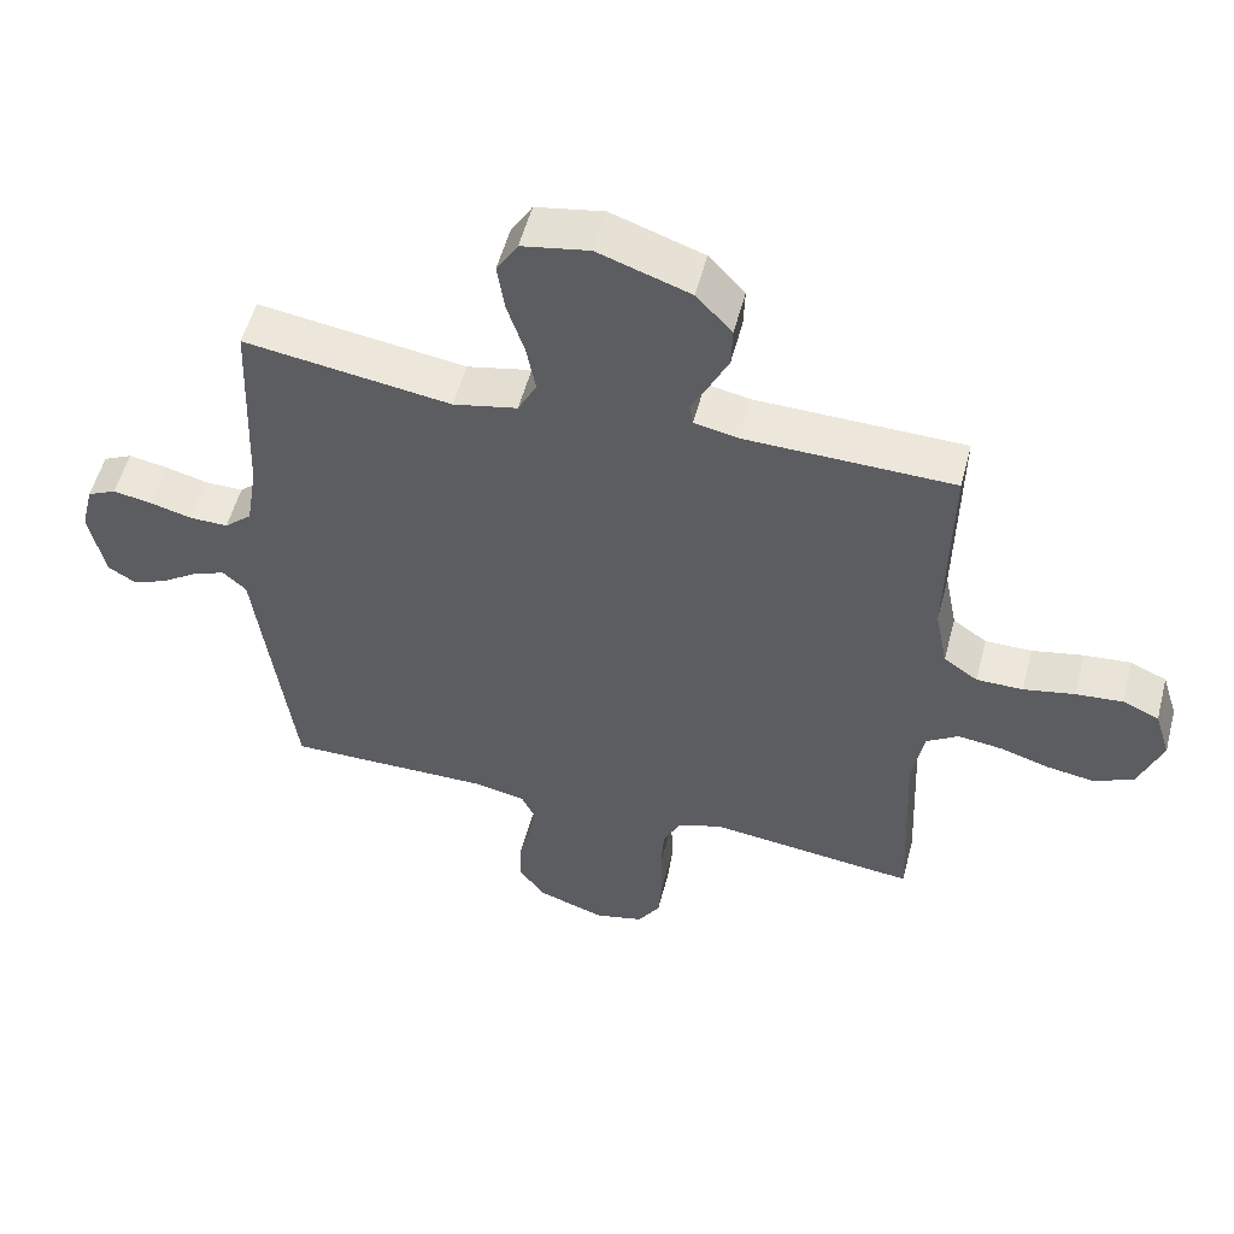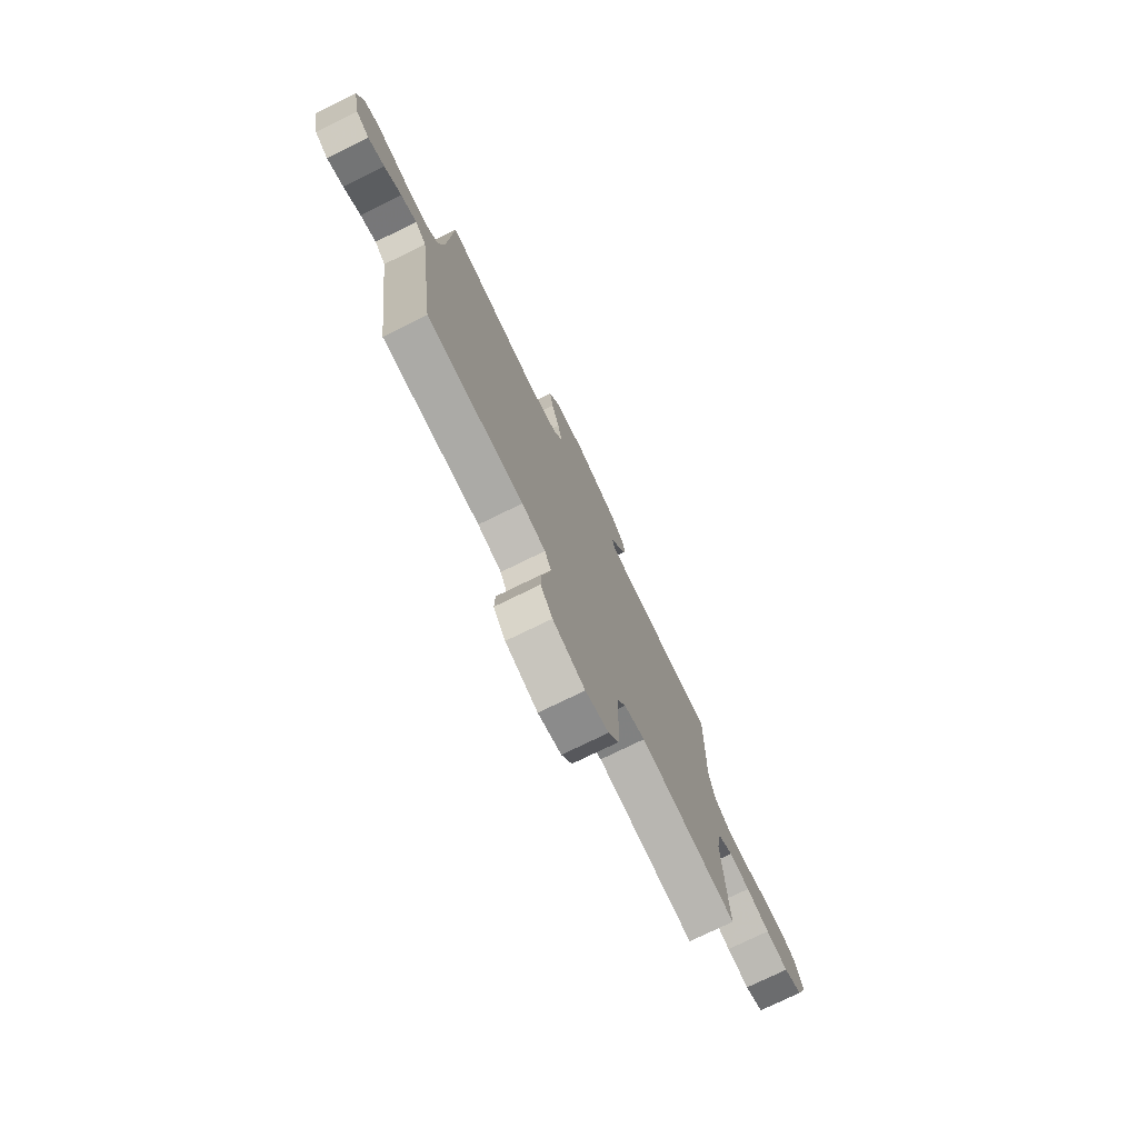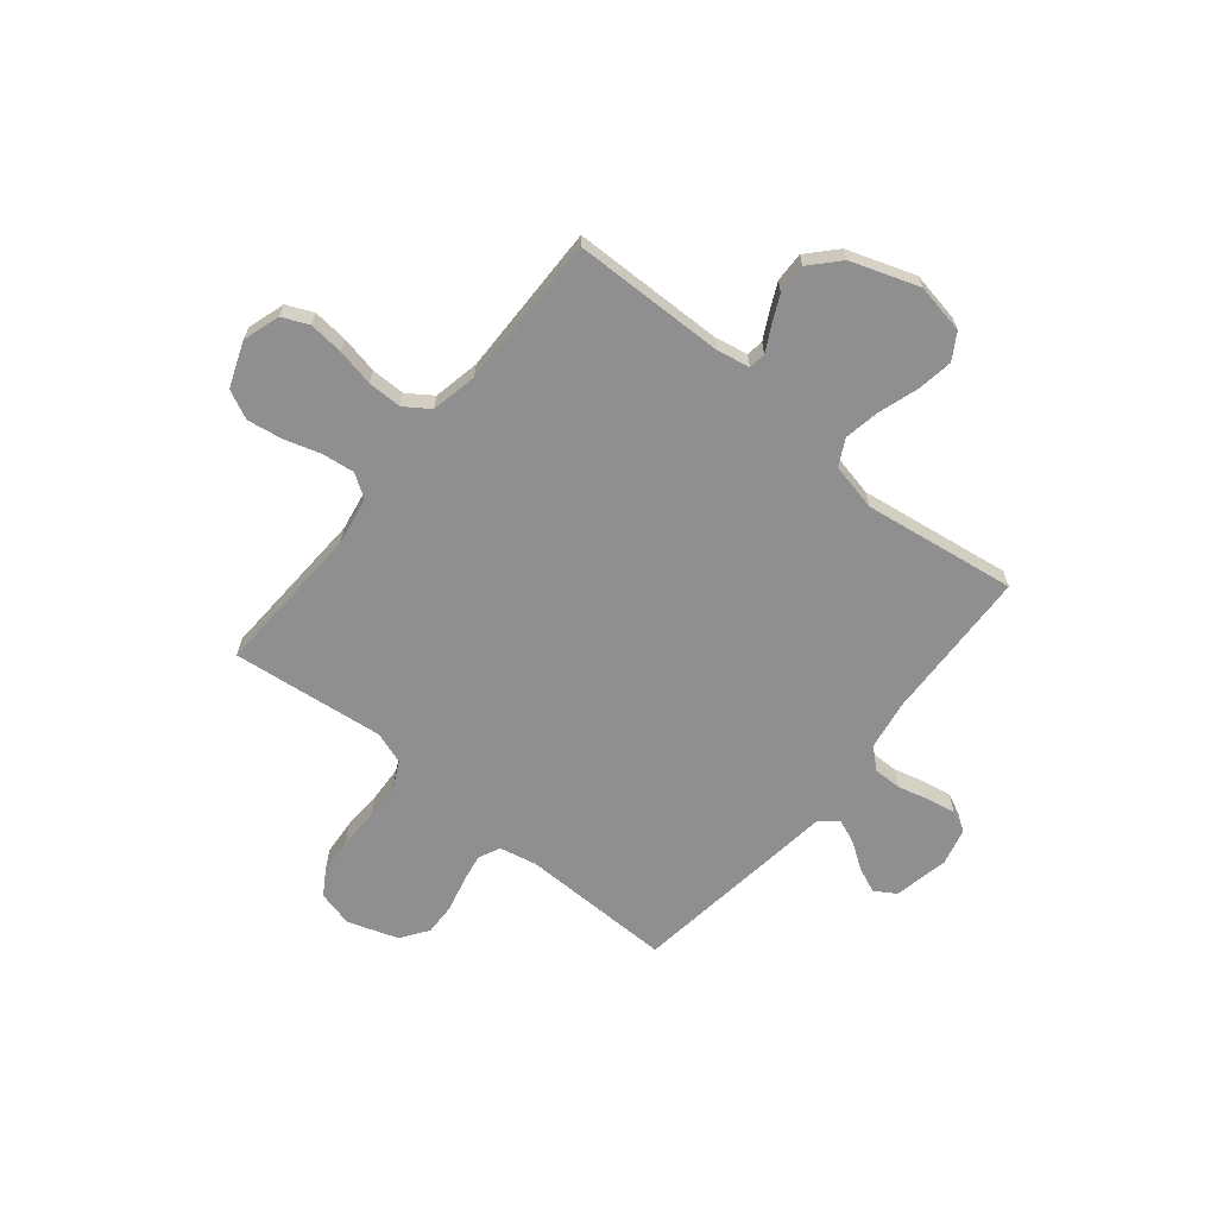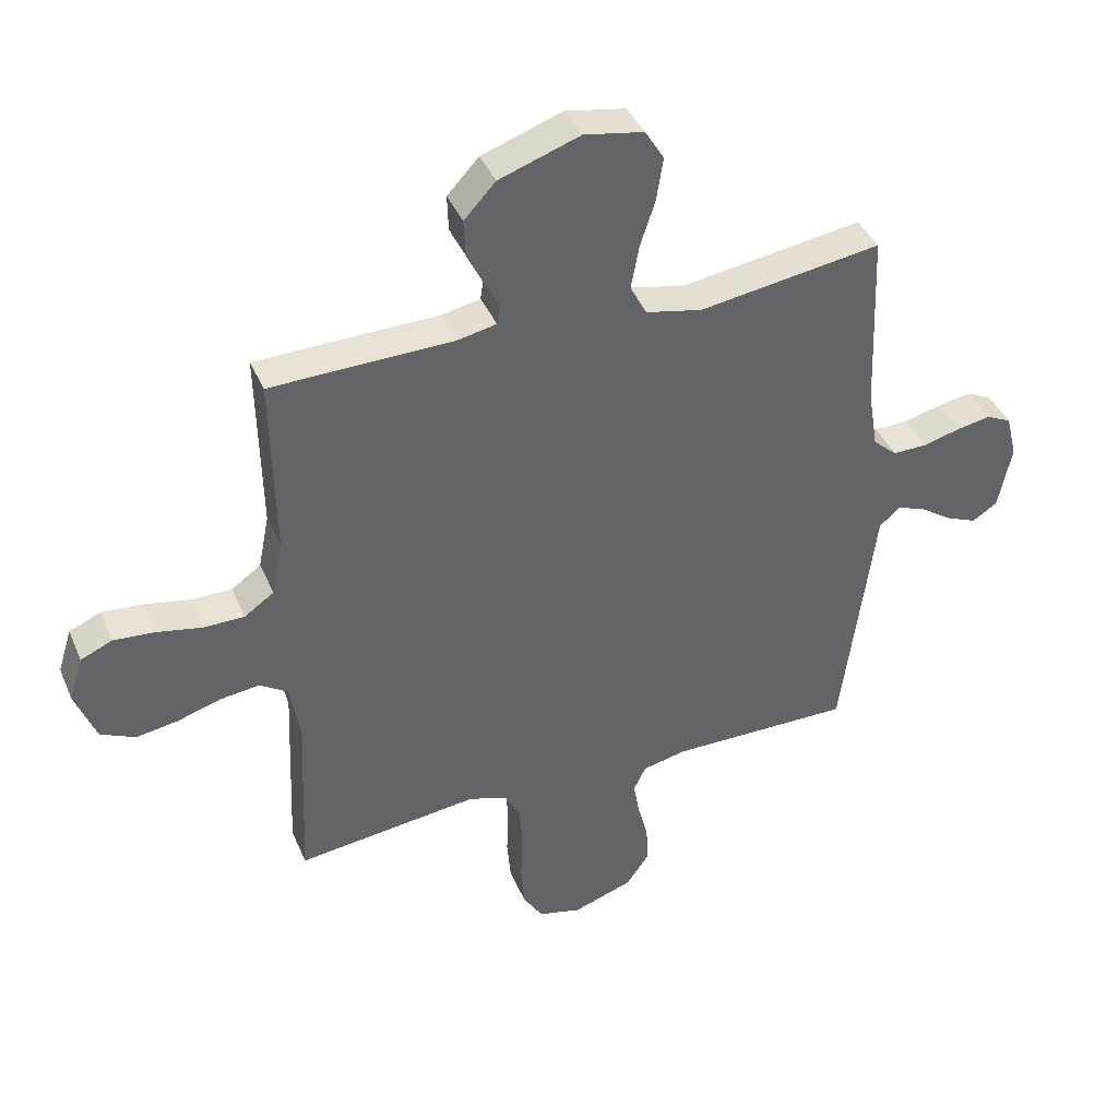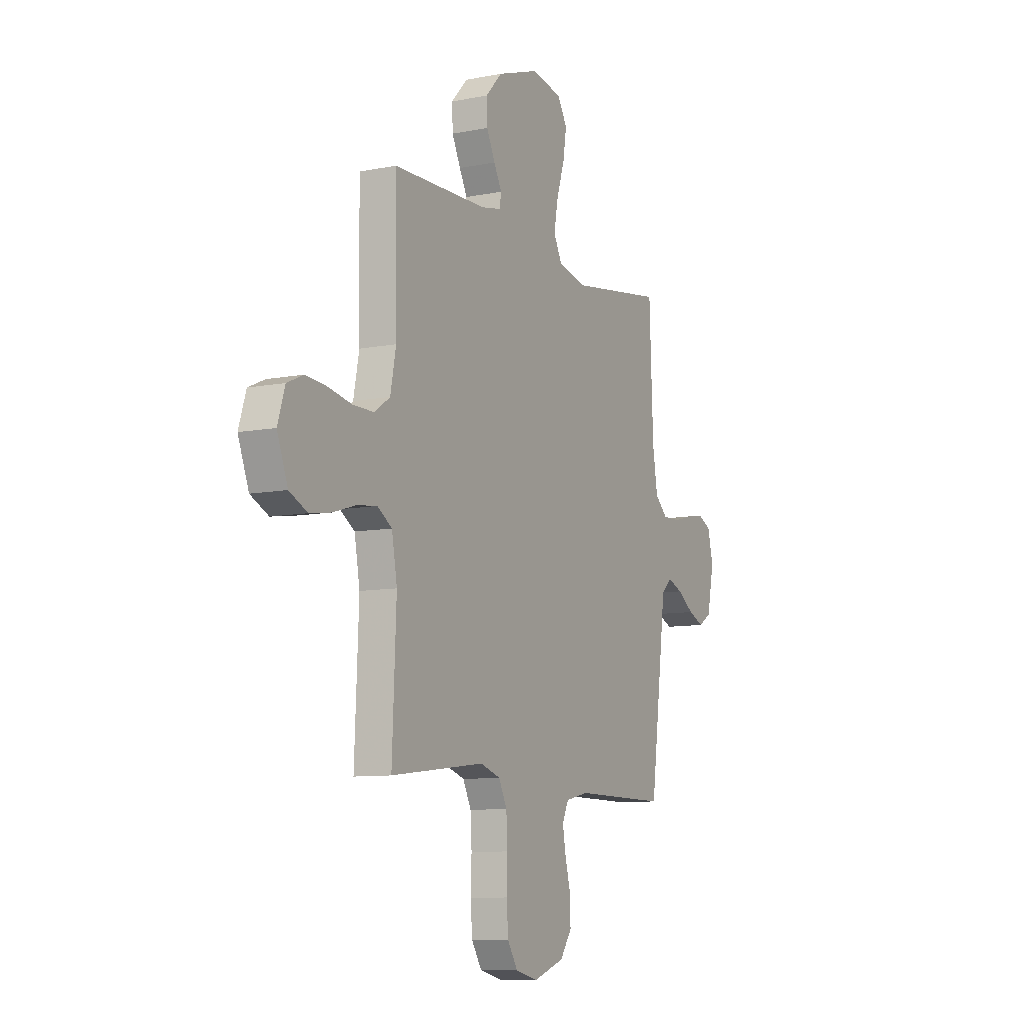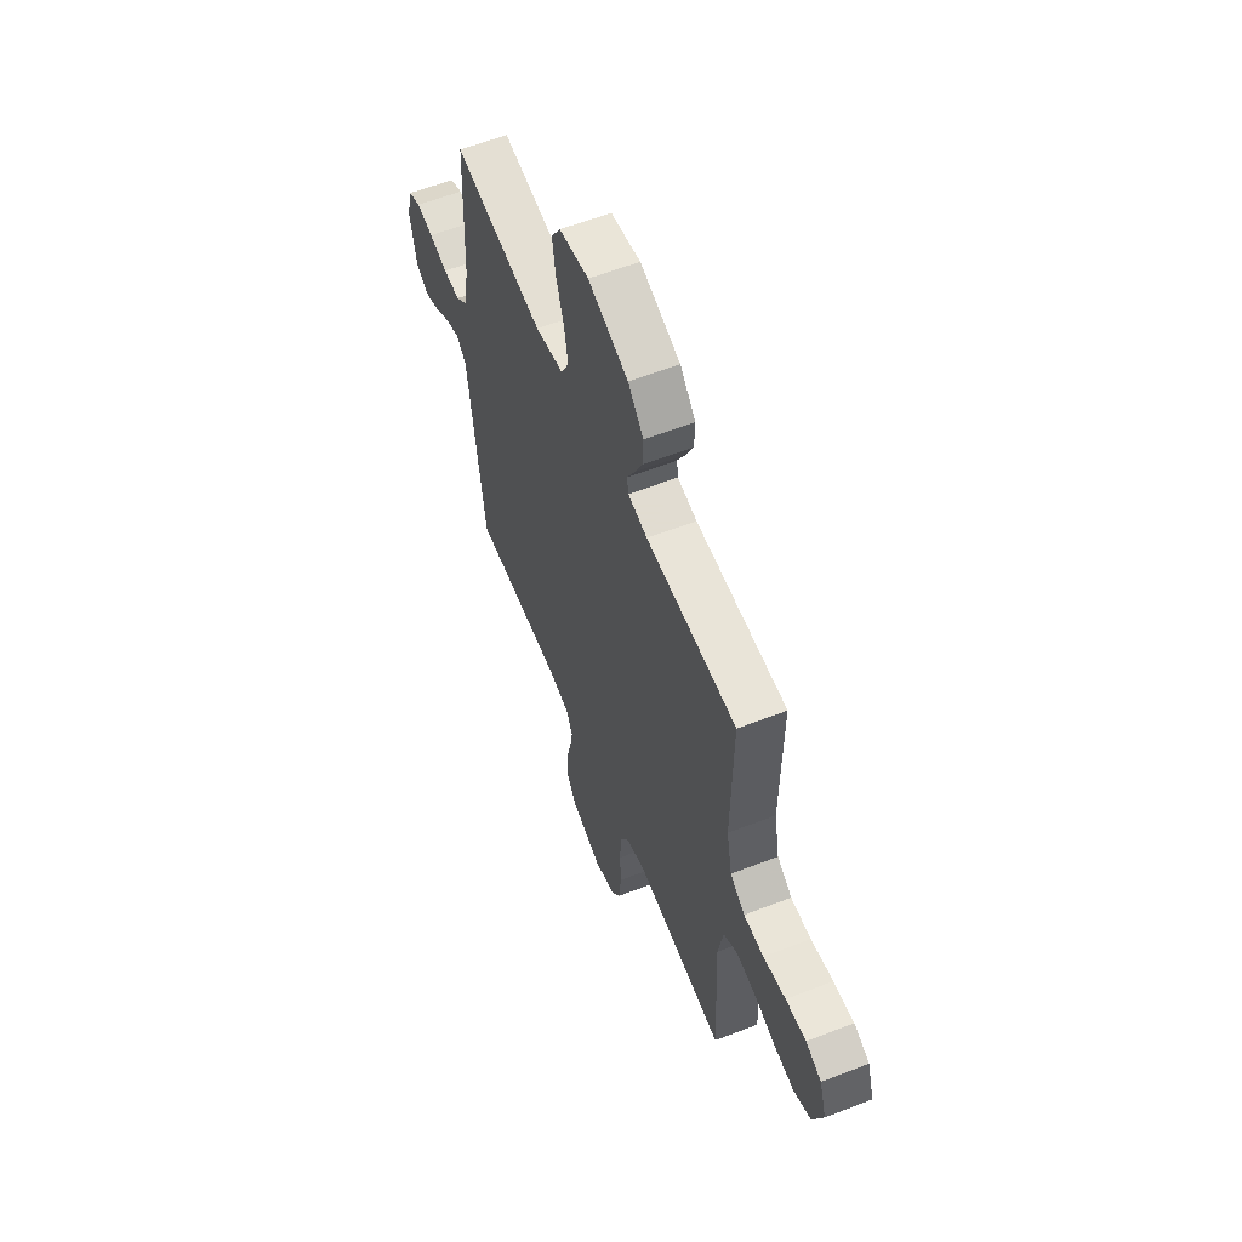
<metadata>
{"format":"obj","ext":"obj","renderer":"f3d","projection":"perspective","resolution":1024,"background":"white","views":[{"elev":54.0,"azim":-165.4,"up":"+Z"},{"elev":-76.3,"azim":116.0,"up":"+Z"},{"elev":-65.4,"azim":-39.4,"up":"+Y"},{"elev":40.6,"azim":-21.8,"up":"+Z"},{"elev":-9.2,"azim":-62.3,"up":"+Z"},{"elev":59.4,"azim":-111.8,"up":"+Z"}]}
</metadata>
<code>
v 0.5 0.07 0.5
v 0.512 0.07 0.2
v 0.528 0.07 0.102
v 0.568 0.07 0.066
v 0.624 0.07 0.067
v 0.685 0.07 0.083
v 0.741 0.07 0.093
v 0.783 0.07 0.073
v 0.801 0.07 0
v 0.779 0.07 -0.107
v 0.738 0.07 -0.133
v 0.688 0.07 -0.112
v 0.635 0.07 -0.076
v 0.587 0.07 -0.057
v 0.553 0.07 -0.088
v 0.539 0.07 -0.2
v 0.5 0.07 -0.5
v 0.2 0.07 -0.497
v 0.127 0.07 -0.513
v 0.107 0.07 -0.555
v 0.117 0.07 -0.612
v 0.134 0.07 -0.678
v 0.136 0.07 -0.742
v 0.099 0.07 -0.795
v 0 0.07 -0.829
v -0.071 0.07 -0.811
v -0.103 0.07 -0.76
v -0.109 0.07 -0.688
v -0.106 0.07 -0.61
v -0.11 0.07 -0.538
v -0.136 0.07 -0.486
v -0.2 0.07 -0.465
v -0.5 0.07 -0.5
v -0.487 0.07 -0.2
v -0.504 0.07 -0.105
v -0.55 0.07 -0.075
v -0.614 0.07 -0.083
v -0.686 0.07 -0.105
v -0.755 0.07 -0.116
v -0.812 0.07 -0.089
v -0.846 0.07 0
v -0.823 0.07 0.073
v -0.771 0.07 0.096
v -0.703 0.07 0.09
v -0.629 0.07 0.075
v -0.562 0.07 0.075
v -0.513 0.07 0.109
v -0.495 0.07 0.2
v -0.5 0.07 0.5
v -0.2 0.07 0.506
v -0.136 0.07 0.519
v -0.131 0.07 0.552
v -0.156 0.07 0.599
v -0.183 0.07 0.655
v -0.185 0.07 0.714
v -0.133 0.07 0.77
v 0 0.07 0.816
v 0.098 0.07 0.798
v 0.129 0.07 0.747
v 0.118 0.07 0.676
v 0.093 0.07 0.599
v 0.08 0.07 0.528
v 0.107 0.07 0.476
v 0.2 0.07 0.456
v 0.5 0 0.5
v 0.512 0 0.2
v 0.528 0 0.102
v 0.568 0 0.066
v 0.624 0 0.067
v 0.685 0 0.083
v 0.741 0 0.093
v 0.783 0 0.073
v 0.801 0 0
v 0.779 0 -0.107
v 0.738 0 -0.133
v 0.688 0 -0.112
v 0.635 0 -0.076
v 0.587 0 -0.057
v 0.553 0 -0.088
v 0.539 0 -0.2
v 0.5 0 -0.5
v 0.2 0 -0.497
v 0.127 0 -0.513
v 0.107 0 -0.555
v 0.117 0 -0.612
v 0.134 0 -0.678
v 0.136 0 -0.742
v 0.099 0 -0.795
v 0 0 -0.829
v -0.071 0 -0.811
v -0.103 0 -0.76
v -0.109 0 -0.688
v -0.106 0 -0.61
v -0.11 0 -0.538
v -0.136 0 -0.486
v -0.2 0 -0.465
v -0.5 0 -0.5
v -0.487 0 -0.2
v -0.504 0 -0.105
v -0.55 0 -0.075
v -0.614 0 -0.083
v -0.686 0 -0.105
v -0.755 0 -0.116
v -0.812 0 -0.089
v -0.846 0 0
v -0.823 0 0.073
v -0.771 0 0.096
v -0.703 0 0.09
v -0.629 0 0.075
v -0.562 0 0.075
v -0.513 0 0.109
v -0.495 0 0.2
v -0.5 0 0.5
v -0.2 0 0.506
v -0.136 0 0.519
v -0.131 0 0.552
v -0.156 0 0.599
v -0.183 0 0.655
v -0.185 0 0.714
v -0.133 0 0.77
v 0 0 0.816
v 0.098 0 0.798
v 0.129 0 0.747
v 0.118 0 0.676
v 0.093 0 0.599
v 0.08 0 0.528
v 0.107 0 0.476
v 0.2 0 0.456
f 58 59 60 61
f 58 61 62
f 57 58 62
f 56 57 62
f 55 56 62 63
f 52 53 54 55
f 48 49 50
f 47 48 50 51
f 42 43 44 45
f 42 45 46
f 41 42 46
f 40 41 46
f 37 38 39 40
f 36 37 40 46
f 35 36 46 47
f 32 33 34
f 31 32 34 35
f 26 27 28 29
f 26 29 30
f 25 26 30
f 24 25 30
f 21 22 23 24
f 20 21 24 30
f 19 20 30 31
f 15 16 17 18
f 15 18 19 31
f 10 11 12 13
f 10 13 14
f 9 10 14
f 8 9 14
f 5 6 7 8
f 5 8 14
f 4 5 14 15
f 64 1 2
f 63 64 2 3
f 52 55 63 3
f 31 35 47 51
f 15 31 51 52
f 3 4 15 52
f 125 124 123 122
f 126 125 122
f 126 122 121
f 126 121 120
f 127 126 120 119
f 119 118 117 116
f 114 113 112
f 115 114 112 111
f 109 108 107 106
f 110 109 106
f 110 106 105
f 110 105 104
f 104 103 102 101
f 110 104 101 100
f 111 110 100 99
f 98 97 96
f 99 98 96 95
f 93 92 91 90
f 94 93 90
f 94 90 89
f 94 89 88
f 88 87 86 85
f 94 88 85 84
f 95 94 84 83
f 82 81 80 79
f 95 83 82 79
f 77 76 75 74
f 78 77 74
f 78 74 73
f 78 73 72
f 72 71 70 69
f 78 72 69
f 79 78 69 68
f 66 65 128
f 67 66 128 127
f 67 127 119 116
f 115 111 99 95
f 116 115 95 79
f 116 79 68 67
f 1 65 66 2
f 2 66 67 3
f 3 67 68 4
f 4 68 69 5
f 5 69 70 6
f 6 70 71 7
f 7 71 72 8
f 8 72 73 9
f 9 73 74 10
f 10 74 75 11
f 11 75 76 12
f 12 76 77 13
f 13 77 78 14
f 14 78 79 15
f 15 79 80 16
f 16 80 81 17
f 17 81 82 18
f 18 82 83 19
f 19 83 84 20
f 20 84 85 21
f 21 85 86 22
f 22 86 87 23
f 23 87 88 24
f 24 88 89 25
f 25 89 90 26
f 26 90 91 27
f 27 91 92 28
f 28 92 93 29
f 29 93 94 30
f 30 94 95 31
f 31 95 96 32
f 32 96 97 33
f 33 97 98 34
f 34 98 99 35
f 35 99 100 36
f 36 100 101 37
f 37 101 102 38
f 38 102 103 39
f 39 103 104 40
f 40 104 105 41
f 41 105 106 42
f 42 106 107 43
f 43 107 108 44
f 44 108 109 45
f 45 109 110 46
f 46 110 111 47
f 47 111 112 48
f 48 112 113 49
f 49 113 114 50
f 50 114 115 51
f 51 115 116 52
f 52 116 117 53
f 53 117 118 54
f 54 118 119 55
f 55 119 120 56
f 56 120 121 57
f 57 121 122 58
f 58 122 123 59
f 59 123 124 60
f 60 124 125 61
f 61 125 126 62
f 62 126 127 63
f 63 127 128 64
f 64 128 65 1

</code>
